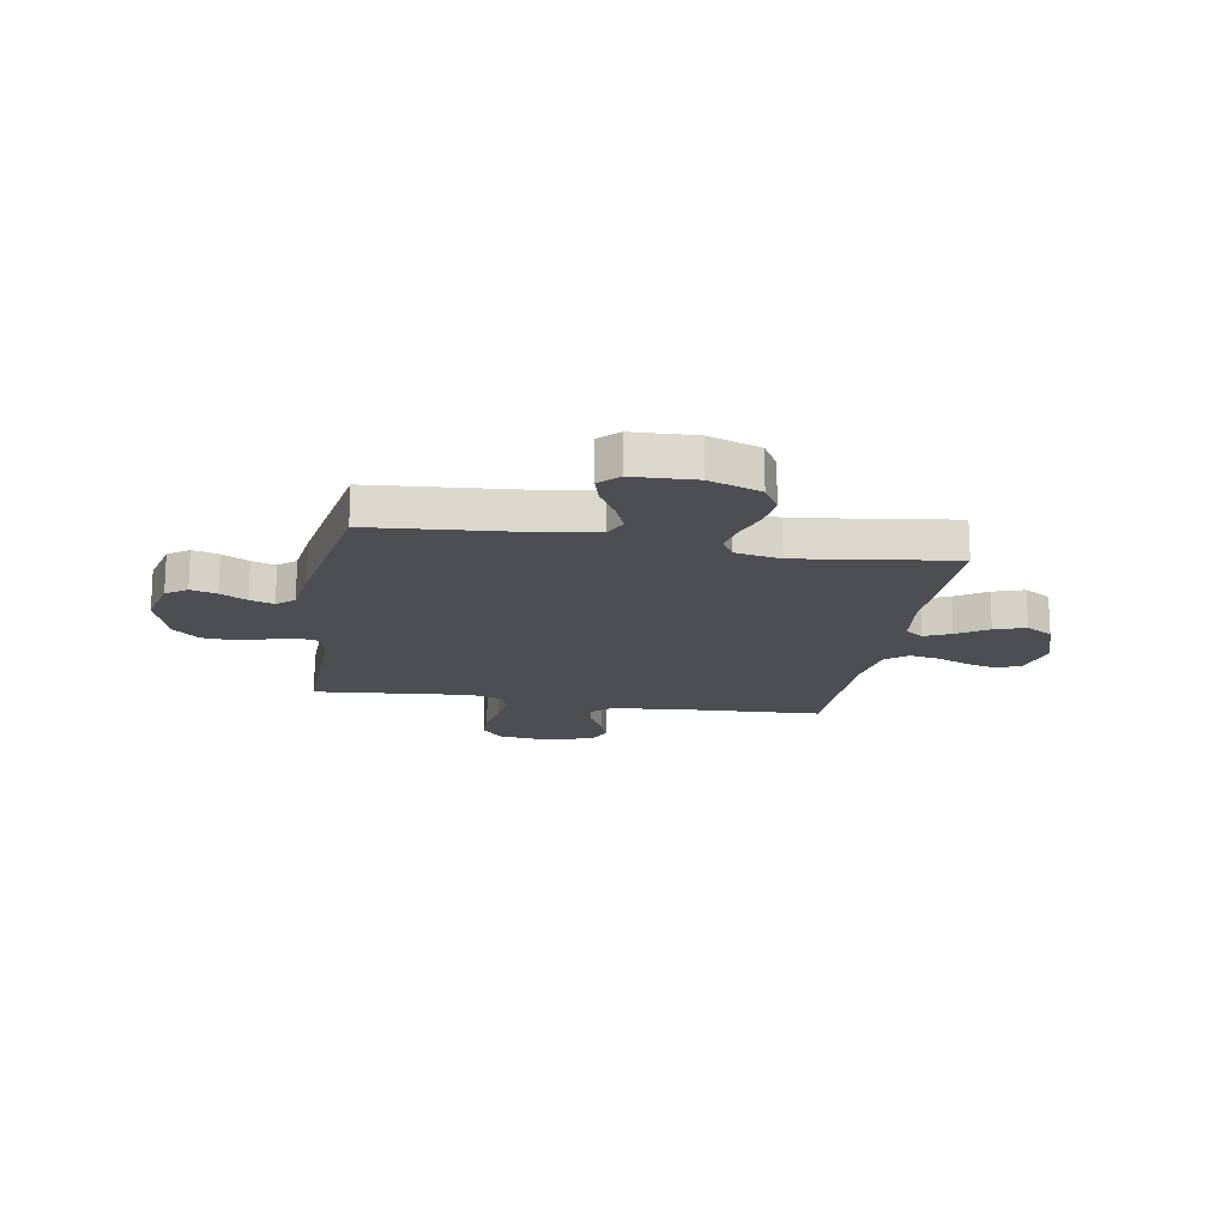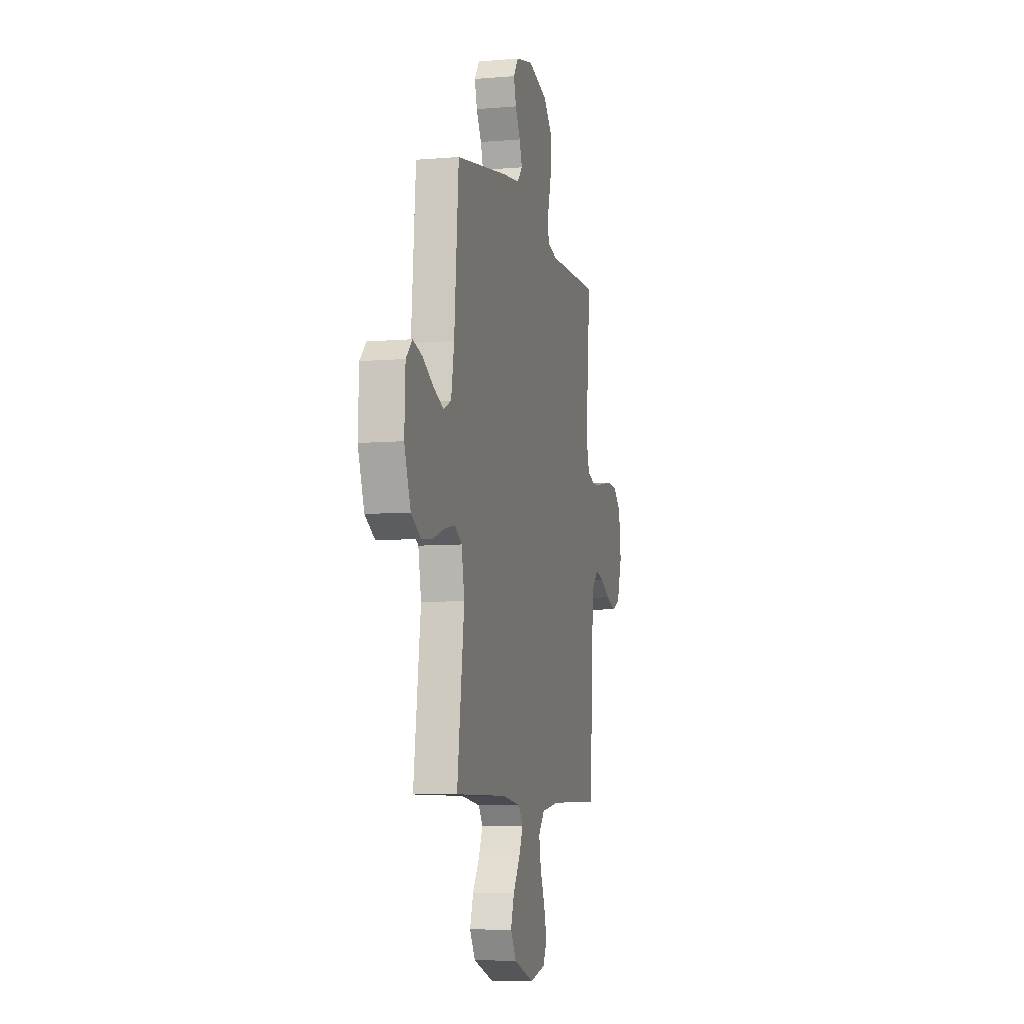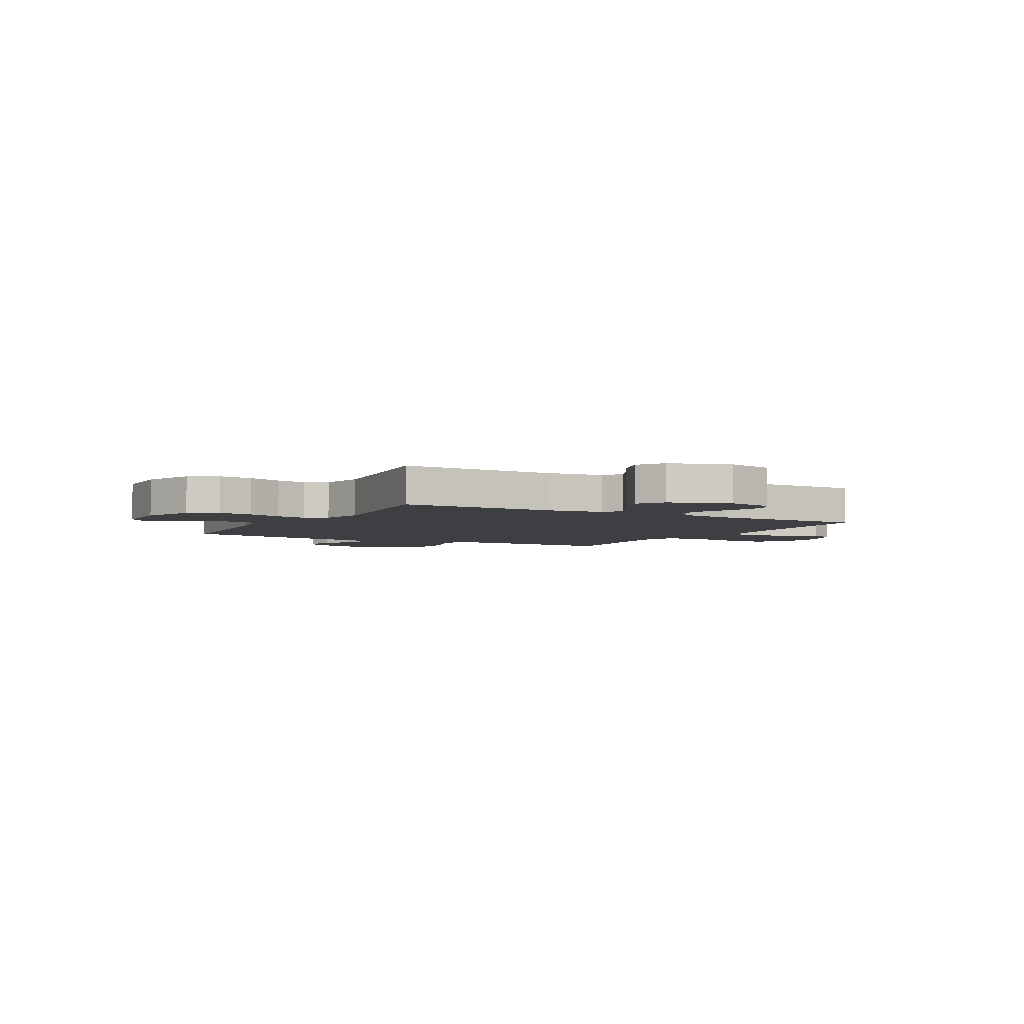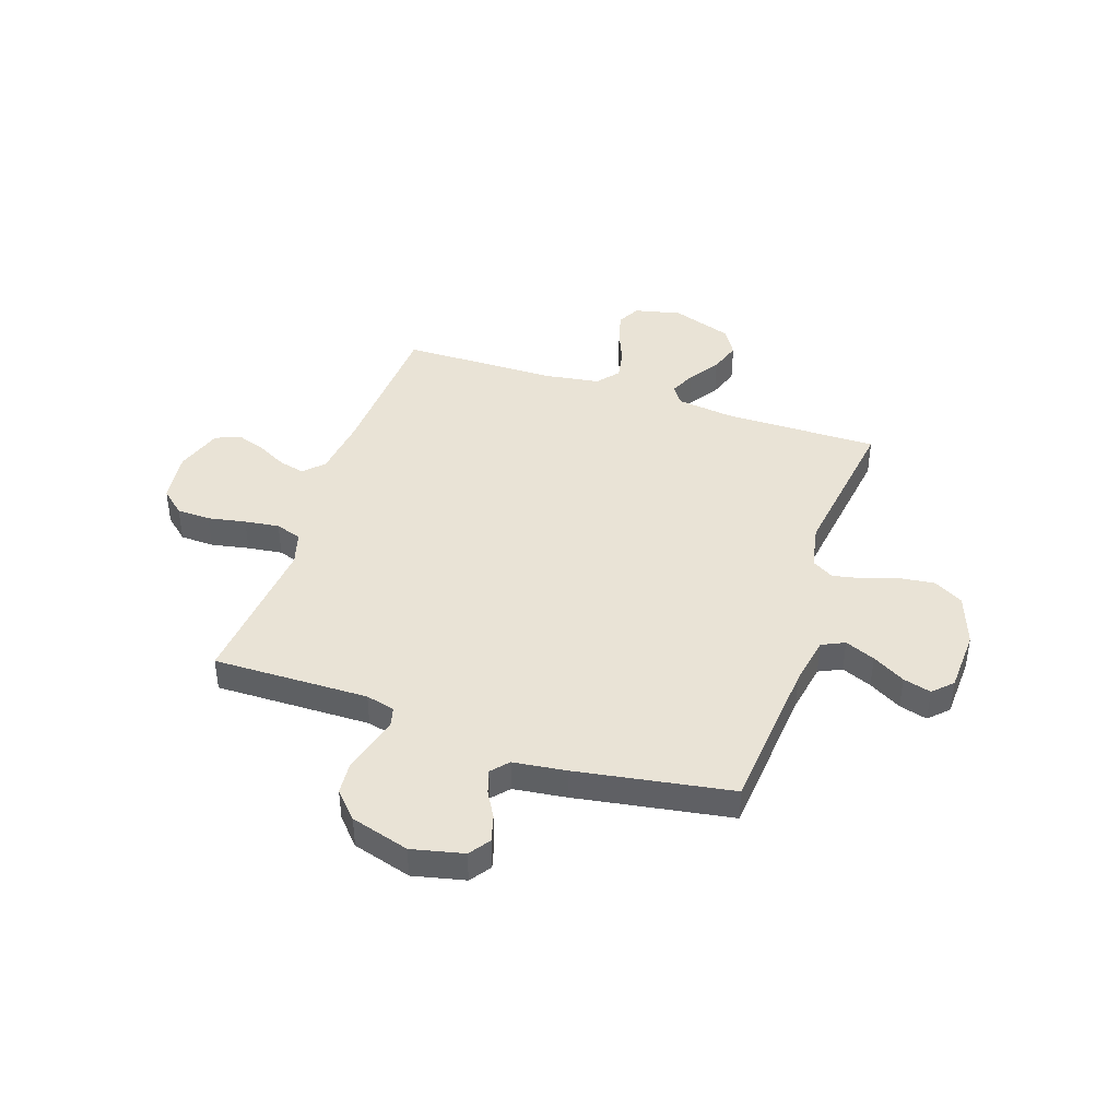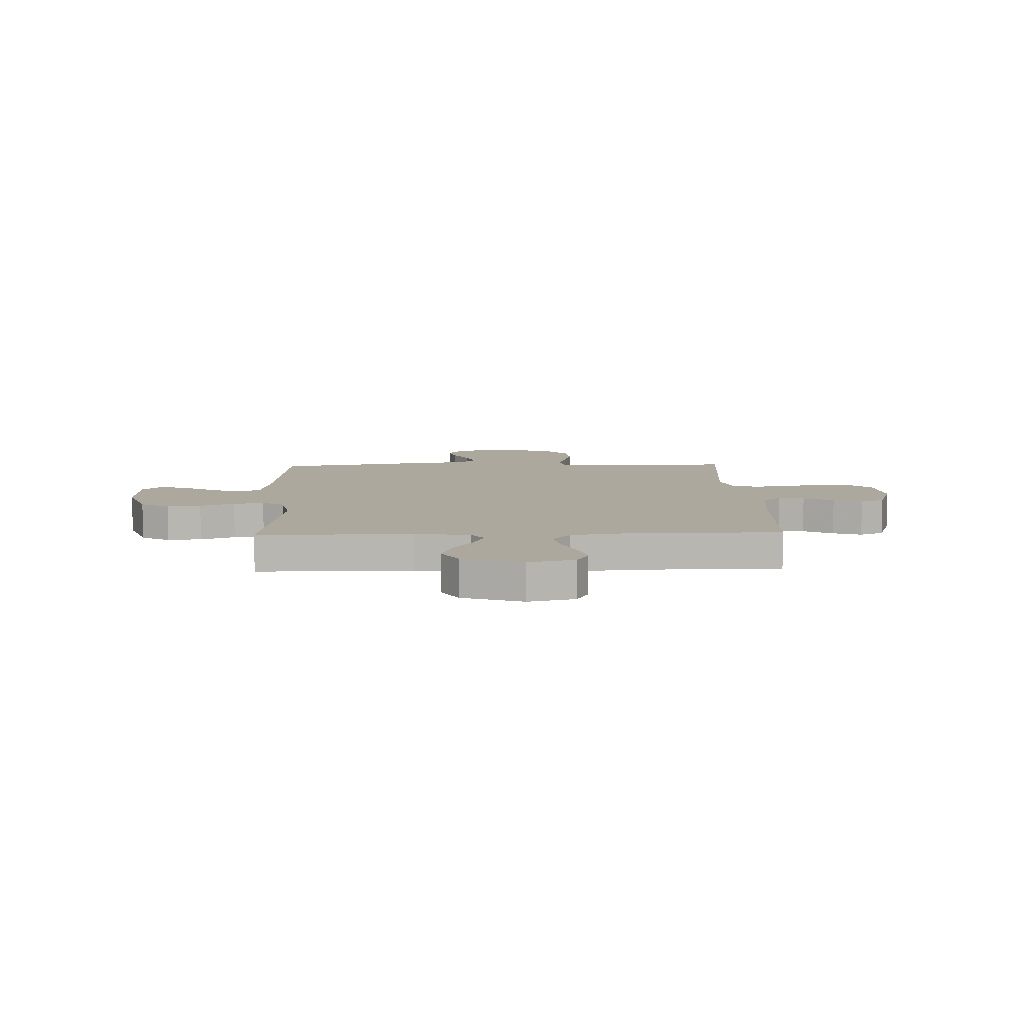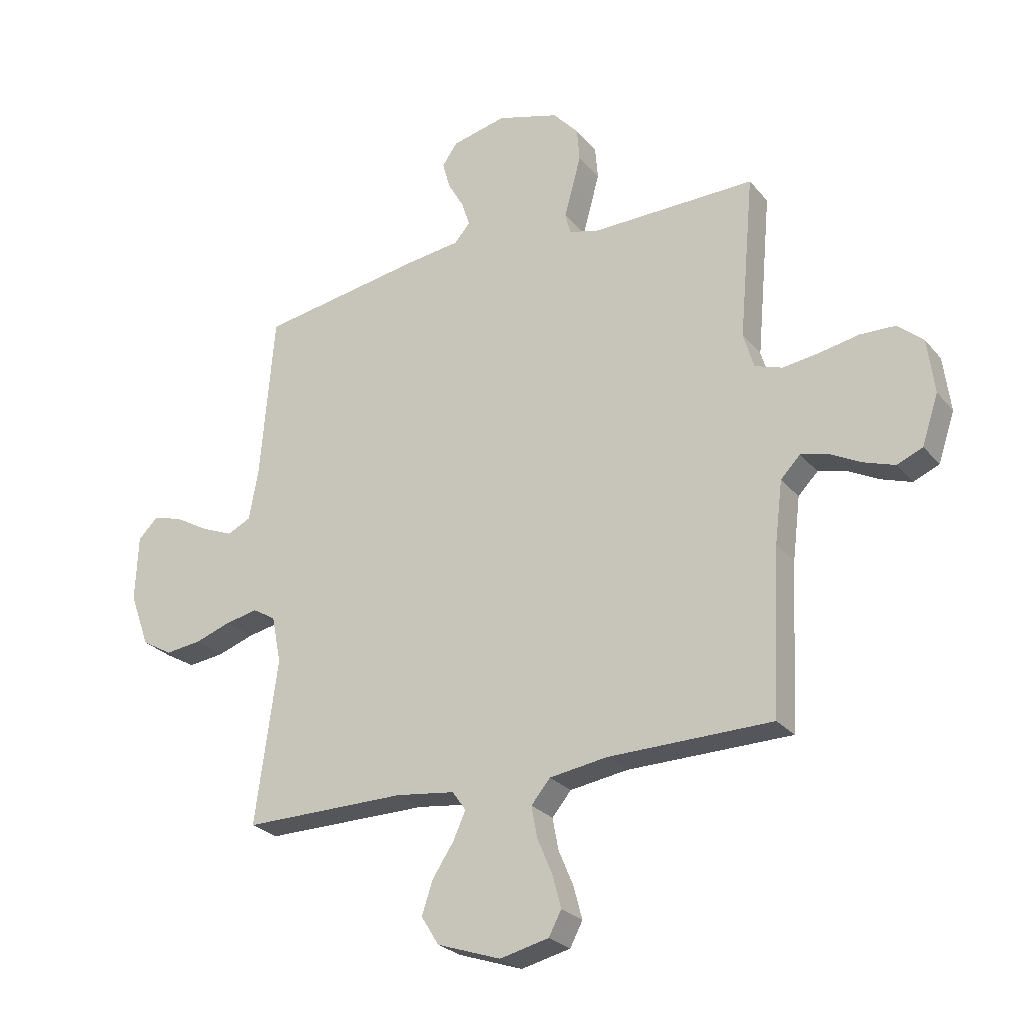
<metadata>
{"format":"obj","ext":"obj","renderer":"f3d","projection":"perspective","resolution":1024,"background":"white","views":[{"elev":-16.8,"azim":80.3,"up":"+Y"},{"elev":-7.3,"azim":103.6,"up":"+Z"},{"elev":-4.1,"azim":150.5,"up":"+Y"},{"elev":42.2,"azim":18.7,"up":"+Y"},{"elev":8.7,"azim":178.1,"up":"+Y"},{"elev":-25.8,"azim":-149.8,"up":"+Z"}]}
</metadata>
<code>
v 0.5 0.07 0.5
v 0.525 0.07 0.2
v 0.542 0.07 0.103
v 0.586 0.07 0.082
v 0.644 0.07 0.106
v 0.707 0.07 0.142
v 0.761 0.07 0.157
v 0.797 0.07 0.121
v 0.802 0.07 0
v 0.766 0.07 -0.099
v 0.71 0.07 -0.131
v 0.644 0.07 -0.123
v 0.577 0.07 -0.1
v 0.518 0.07 -0.088
v 0.476 0.07 -0.113
v 0.459 0.07 -0.2
v 0.5 0.07 -0.5
v 0.2 0.07 -0.498
v 0.092 0.07 -0.512
v 0.067 0.07 -0.547
v 0.09 0.07 -0.598
v 0.129 0.07 -0.657
v 0.149 0.07 -0.717
v 0.117 0.07 -0.769
v 0 0.07 -0.809
v -0.09 0.07 -0.788
v -0.113 0.07 -0.744
v -0.097 0.07 -0.684
v -0.07 0.07 -0.62
v -0.059 0.07 -0.562
v -0.094 0.07 -0.52
v -0.2 0.07 -0.504
v -0.5 0.07 -0.5
v -0.515 0.07 -0.2
v -0.529 0.07 -0.086
v -0.565 0.07 -0.049
v -0.615 0.07 -0.061
v -0.673 0.07 -0.091
v -0.729 0.07 -0.11
v -0.776 0.07 -0.09
v -0.806 0.07 0
v -0.793 0.07 0.1
v -0.747 0.07 0.14
v -0.682 0.07 0.142
v -0.609 0.07 0.128
v -0.542 0.07 0.119
v -0.492 0.07 0.136
v -0.473 0.07 0.2
v -0.5 0.07 0.5
v -0.2 0.07 0.495
v -0.144 0.07 0.509
v -0.134 0.07 0.548
v -0.149 0.07 0.601
v -0.165 0.07 0.662
v -0.16 0.07 0.722
v -0.113 0.07 0.773
v 0 0.07 0.806
v 0.1 0.07 0.783
v 0.128 0.07 0.743
v 0.114 0.07 0.693
v 0.085 0.07 0.642
v 0.07 0.07 0.596
v 0.099 0.07 0.563
v 0.2 0.07 0.55
v 0.5 0 0.5
v 0.525 0 0.2
v 0.542 0 0.103
v 0.586 0 0.082
v 0.644 0 0.106
v 0.707 0 0.142
v 0.761 0 0.157
v 0.797 0 0.121
v 0.802 0 0
v 0.766 0 -0.099
v 0.71 0 -0.131
v 0.644 0 -0.123
v 0.577 0 -0.1
v 0.518 0 -0.088
v 0.476 0 -0.113
v 0.459 0 -0.2
v 0.5 0 -0.5
v 0.2 0 -0.498
v 0.092 0 -0.512
v 0.067 0 -0.547
v 0.09 0 -0.598
v 0.129 0 -0.657
v 0.149 0 -0.717
v 0.117 0 -0.769
v 0 0 -0.809
v -0.09 0 -0.788
v -0.113 0 -0.744
v -0.097 0 -0.684
v -0.07 0 -0.62
v -0.059 0 -0.562
v -0.094 0 -0.52
v -0.2 0 -0.504
v -0.5 0 -0.5
v -0.515 0 -0.2
v -0.529 0 -0.086
v -0.565 0 -0.049
v -0.615 0 -0.061
v -0.673 0 -0.091
v -0.729 0 -0.11
v -0.776 0 -0.09
v -0.806 0 0
v -0.793 0 0.1
v -0.747 0 0.14
v -0.682 0 0.142
v -0.609 0 0.128
v -0.542 0 0.119
v -0.492 0 0.136
v -0.473 0 0.2
v -0.5 0 0.5
v -0.2 0 0.495
v -0.144 0 0.509
v -0.134 0 0.548
v -0.149 0 0.601
v -0.165 0 0.662
v -0.16 0 0.722
v -0.113 0 0.773
v 0 0 0.806
v 0.1 0 0.783
v 0.128 0 0.743
v 0.114 0 0.693
v 0.085 0 0.642
v 0.07 0 0.596
v 0.099 0 0.563
v 0.2 0 0.55
f 63 64 1 2
f 58 59 60 61
f 58 61 62
f 57 58 62
f 56 57 62
f 55 56 62 63
f 52 53 54 55
f 48 49 50
f 47 48 50 51
f 42 43 44 45
f 42 45 46
f 41 42 46
f 40 41 46 47
f 37 38 39 40
f 36 37 40 47
f 32 33 34
f 31 32 34 35
f 26 27 28 29
f 26 29 30
f 25 26 30
f 24 25 30
f 21 22 23 24
f 20 21 24 30
f 19 20 30 31
f 16 17 18
f 15 16 18 19
f 10 11 12 13
f 10 13 14
f 9 10 14
f 8 9 14
f 5 6 7 8
f 4 5 8 14
f 3 4 14 15
f 52 55 63 2
f 35 36 47 51
f 19 31 35 51
f 15 19 51 52
f 2 3 15 52
f 66 65 128 127
f 125 124 123 122
f 126 125 122
f 126 122 121
f 126 121 120
f 127 126 120 119
f 119 118 117 116
f 114 113 112
f 115 114 112 111
f 109 108 107 106
f 110 109 106
f 110 106 105
f 111 110 105 104
f 104 103 102 101
f 111 104 101 100
f 98 97 96
f 99 98 96 95
f 93 92 91 90
f 94 93 90
f 94 90 89
f 94 89 88
f 88 87 86 85
f 94 88 85 84
f 95 94 84 83
f 82 81 80
f 83 82 80 79
f 77 76 75 74
f 78 77 74
f 78 74 73
f 78 73 72
f 72 71 70 69
f 78 72 69 68
f 79 78 68 67
f 66 127 119 116
f 115 111 100 99
f 115 99 95 83
f 116 115 83 79
f 116 79 67 66
f 1 65 66 2
f 2 66 67 3
f 3 67 68 4
f 4 68 69 5
f 5 69 70 6
f 6 70 71 7
f 7 71 72 8
f 8 72 73 9
f 9 73 74 10
f 10 74 75 11
f 11 75 76 12
f 12 76 77 13
f 13 77 78 14
f 14 78 79 15
f 15 79 80 16
f 16 80 81 17
f 17 81 82 18
f 18 82 83 19
f 19 83 84 20
f 20 84 85 21
f 21 85 86 22
f 22 86 87 23
f 23 87 88 24
f 24 88 89 25
f 25 89 90 26
f 26 90 91 27
f 27 91 92 28
f 28 92 93 29
f 29 93 94 30
f 30 94 95 31
f 31 95 96 32
f 32 96 97 33
f 33 97 98 34
f 34 98 99 35
f 35 99 100 36
f 36 100 101 37
f 37 101 102 38
f 38 102 103 39
f 39 103 104 40
f 40 104 105 41
f 41 105 106 42
f 42 106 107 43
f 43 107 108 44
f 44 108 109 45
f 45 109 110 46
f 46 110 111 47
f 47 111 112 48
f 48 112 113 49
f 49 113 114 50
f 50 114 115 51
f 51 115 116 52
f 52 116 117 53
f 53 117 118 54
f 54 118 119 55
f 55 119 120 56
f 56 120 121 57
f 57 121 122 58
f 58 122 123 59
f 59 123 124 60
f 60 124 125 61
f 61 125 126 62
f 62 126 127 63
f 63 127 128 64
f 64 128 65 1

</code>
